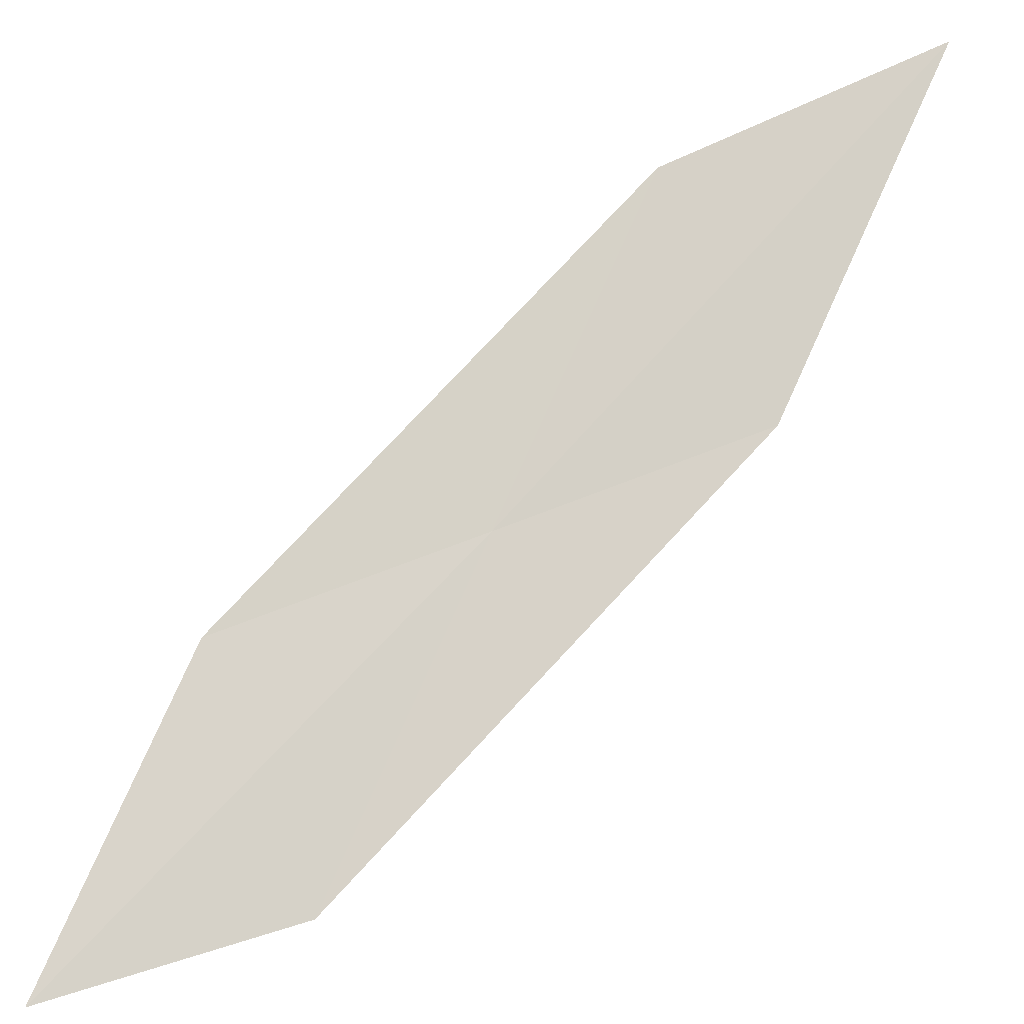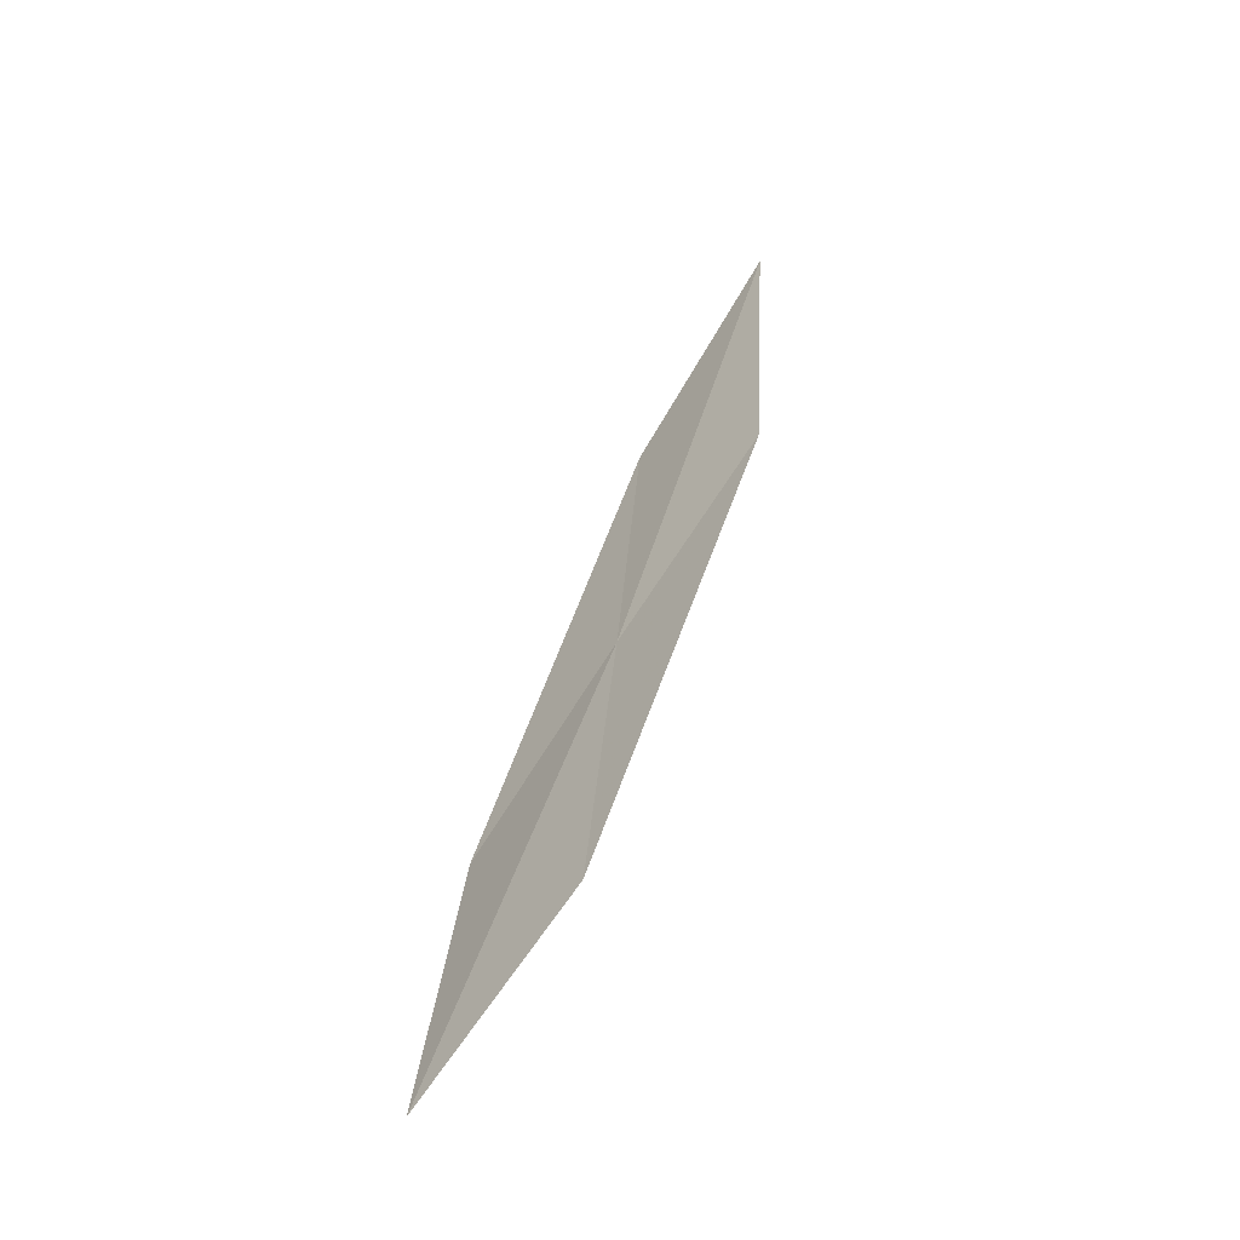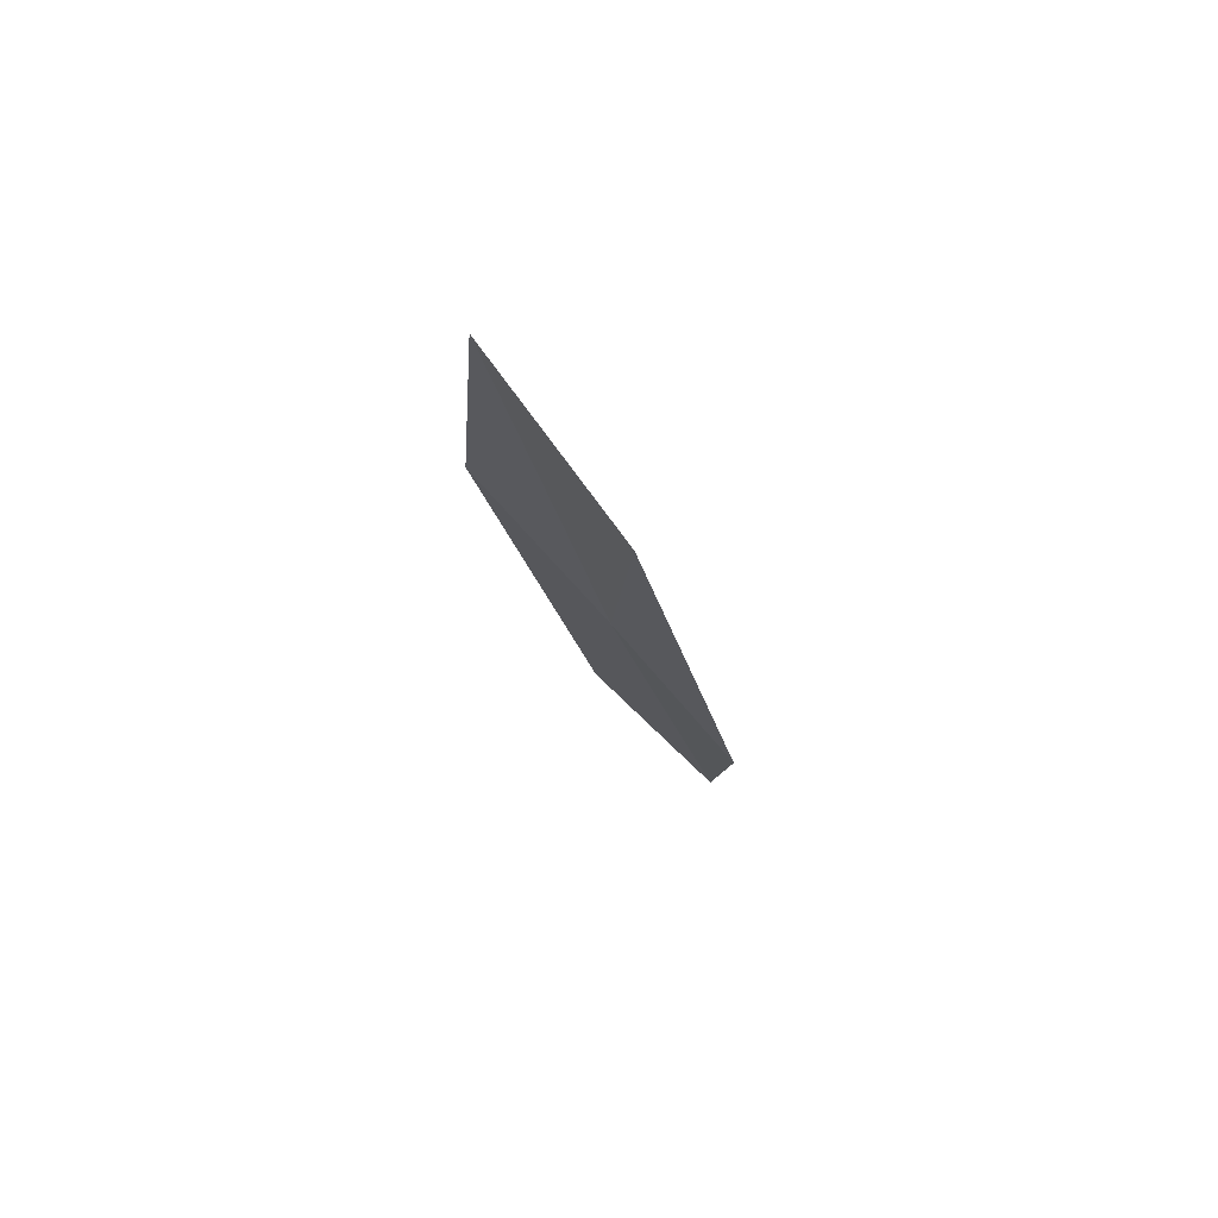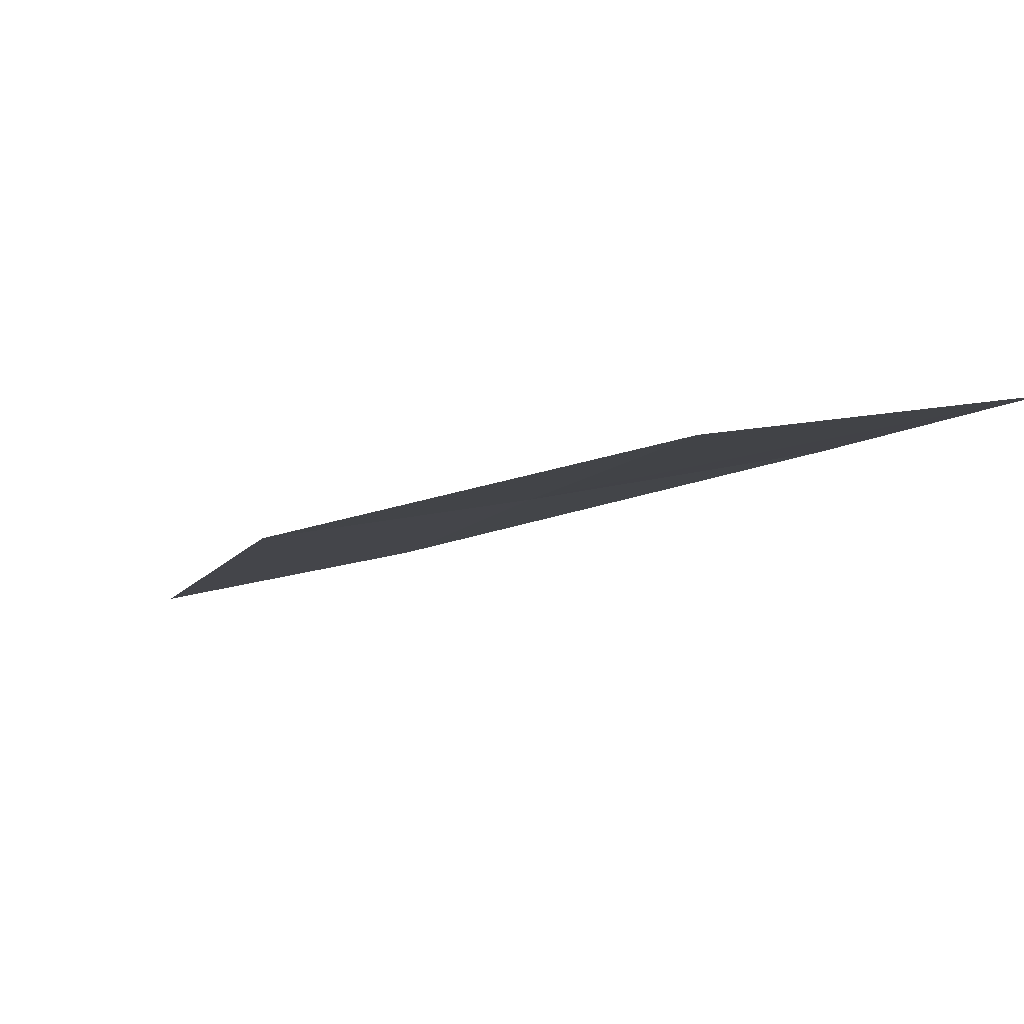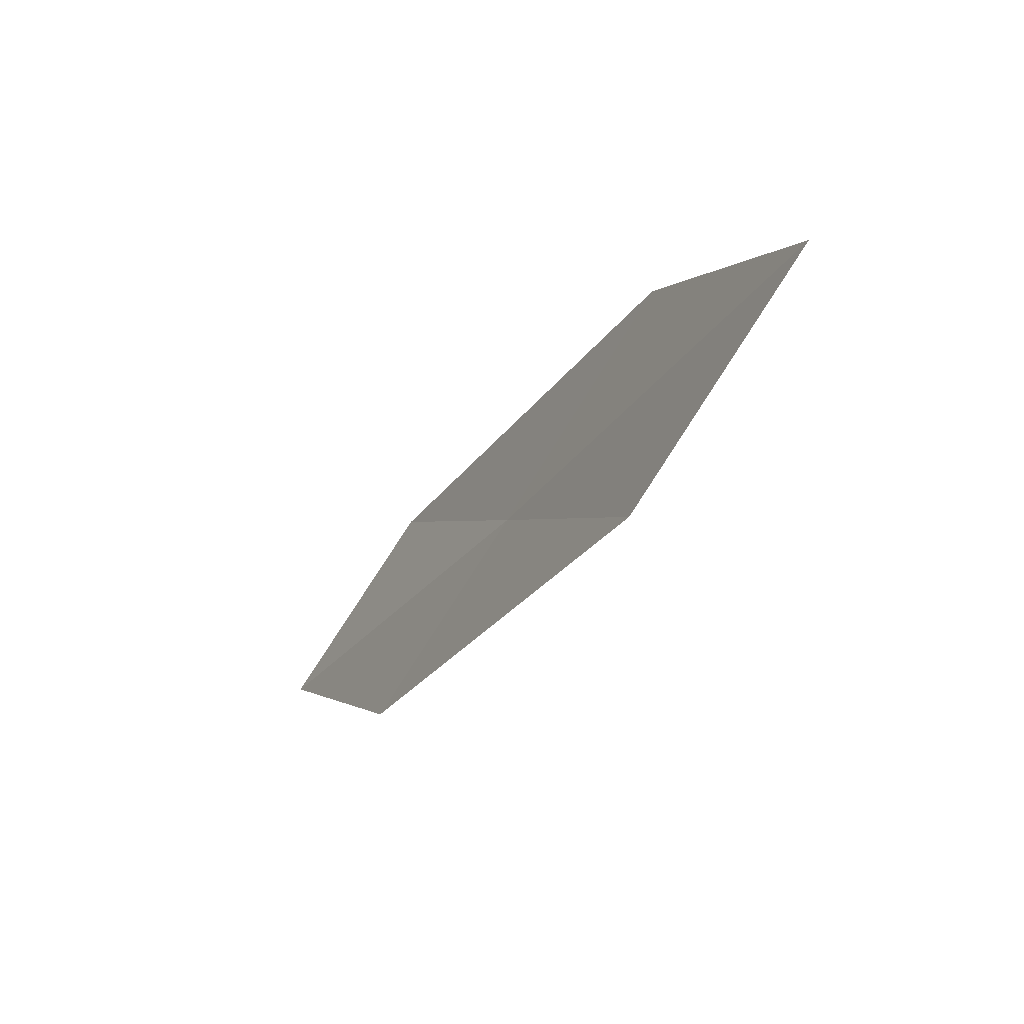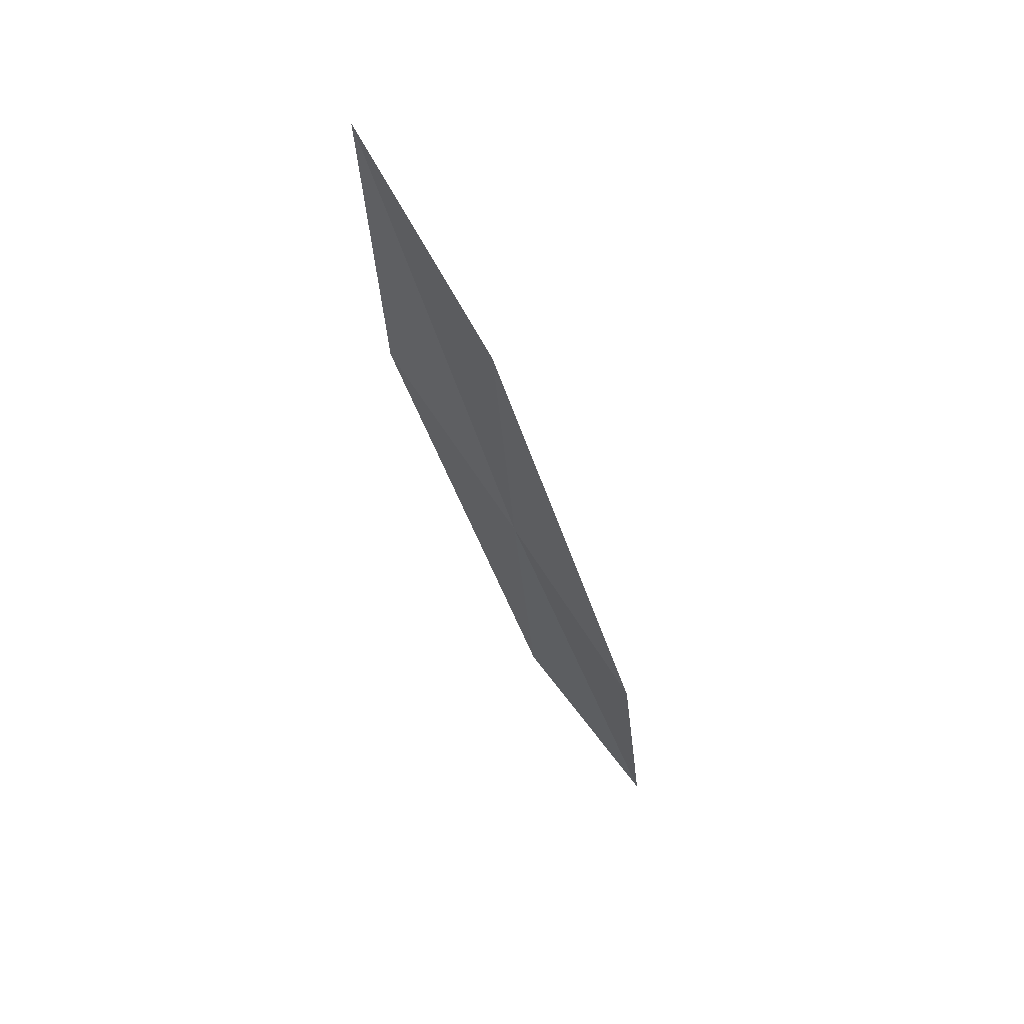
<metadata>
{"format":"obj","ext":"obj","renderer":"f3d","projection":"perspective","resolution":1024,"background":"white","views":[{"elev":-53.4,"azim":-45.6,"up":"+Y"},{"elev":-11.2,"azim":18.1,"up":"+Z"},{"elev":35.3,"azim":-172.3,"up":"+Z"},{"elev":-54.8,"azim":141.4,"up":"+Y"},{"elev":73.6,"azim":52.7,"up":"+Z"},{"elev":15.4,"azim":-162.3,"up":"+Z"}]}
</metadata>
<code>
v 27.8 19.42 23.46
v 27.09 19.06 22.22
v 27.33 17.7 20.92
v 28.09 18.03 22.04
v 28.52 19.82 24.69
v 27.5 20.79 24.9
v 28.18 21.22 26.26
f 1 2 3
f 1 3 4
f 1 4 5
f 1 6 2
f 1 7 6
f 1 5 7

</code>
